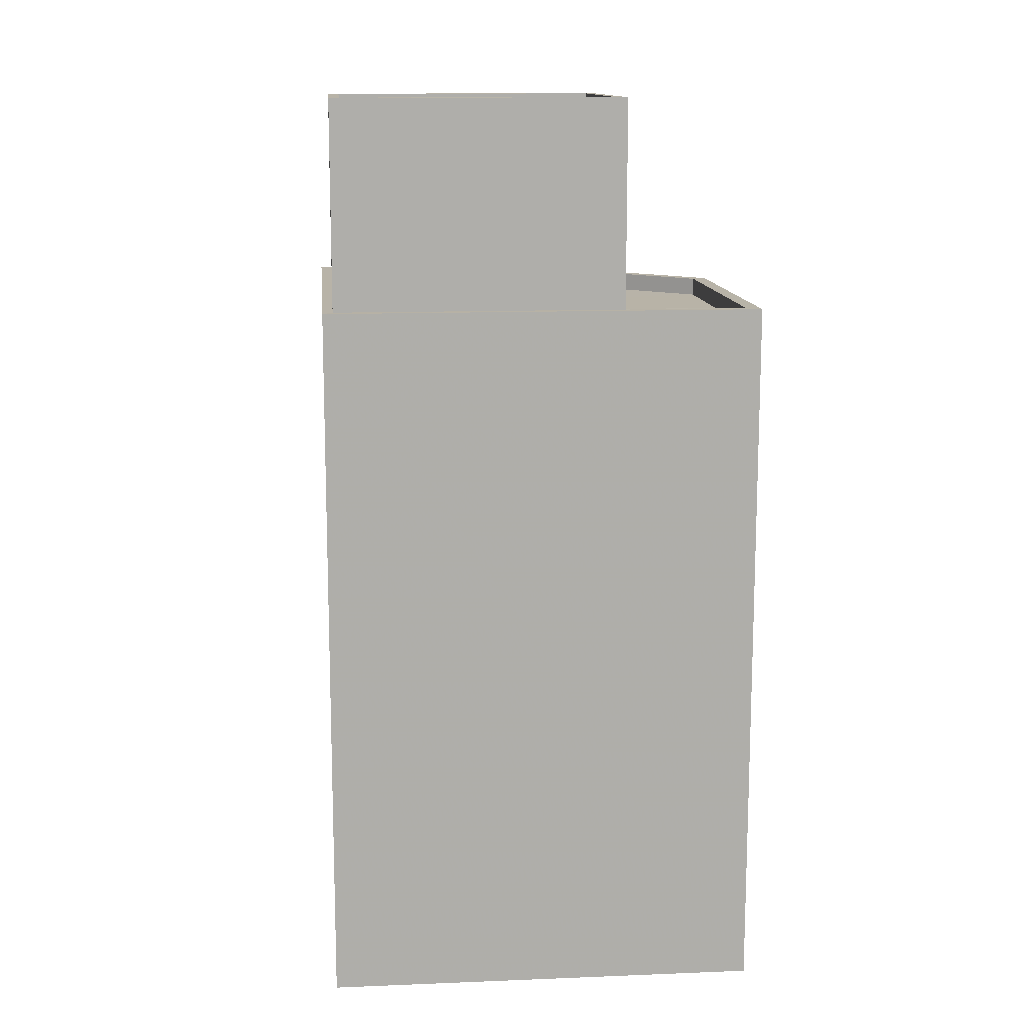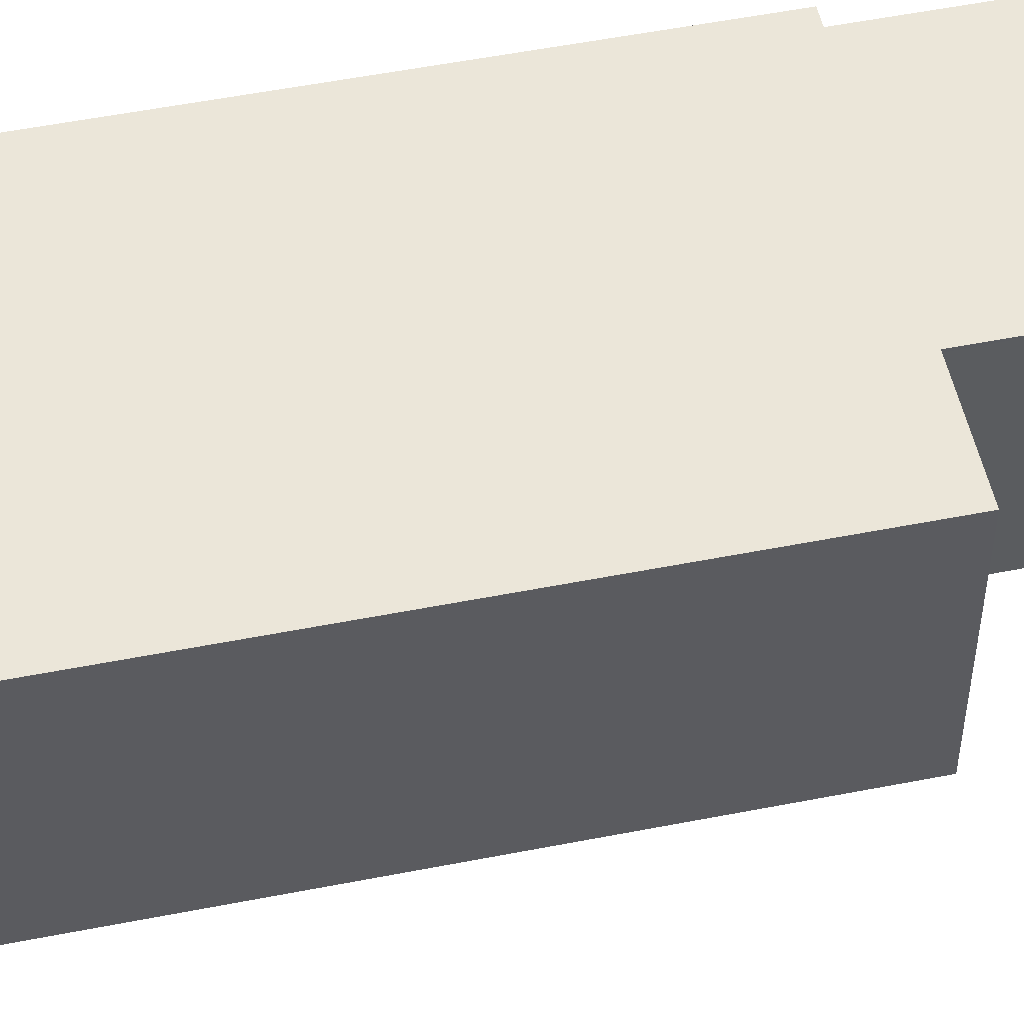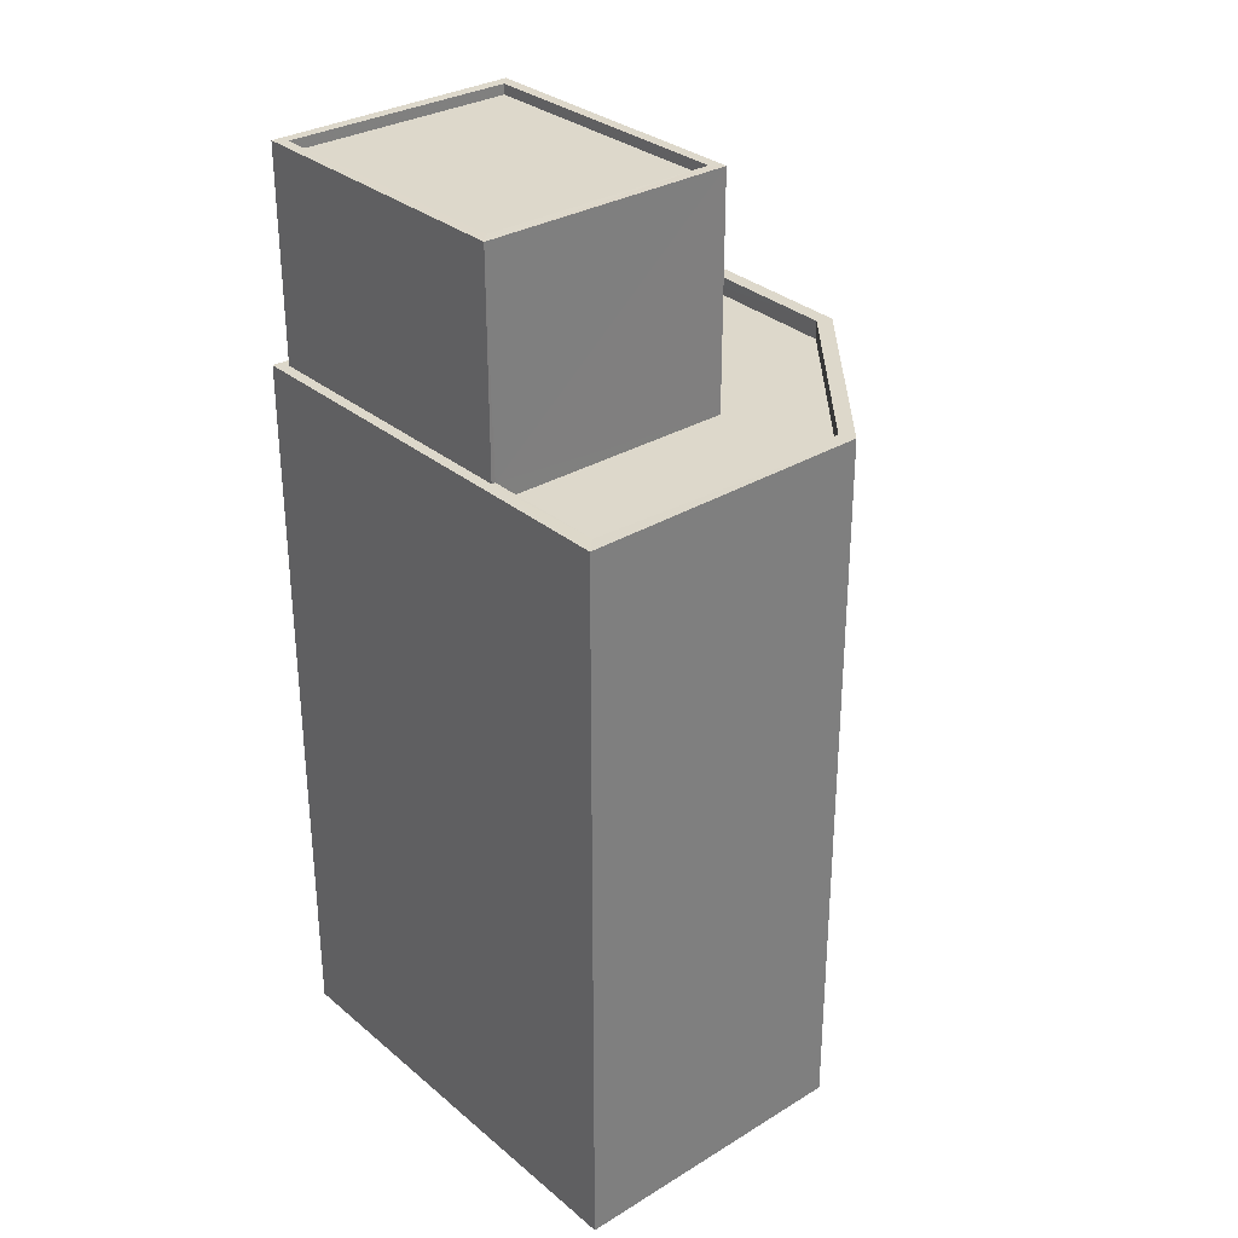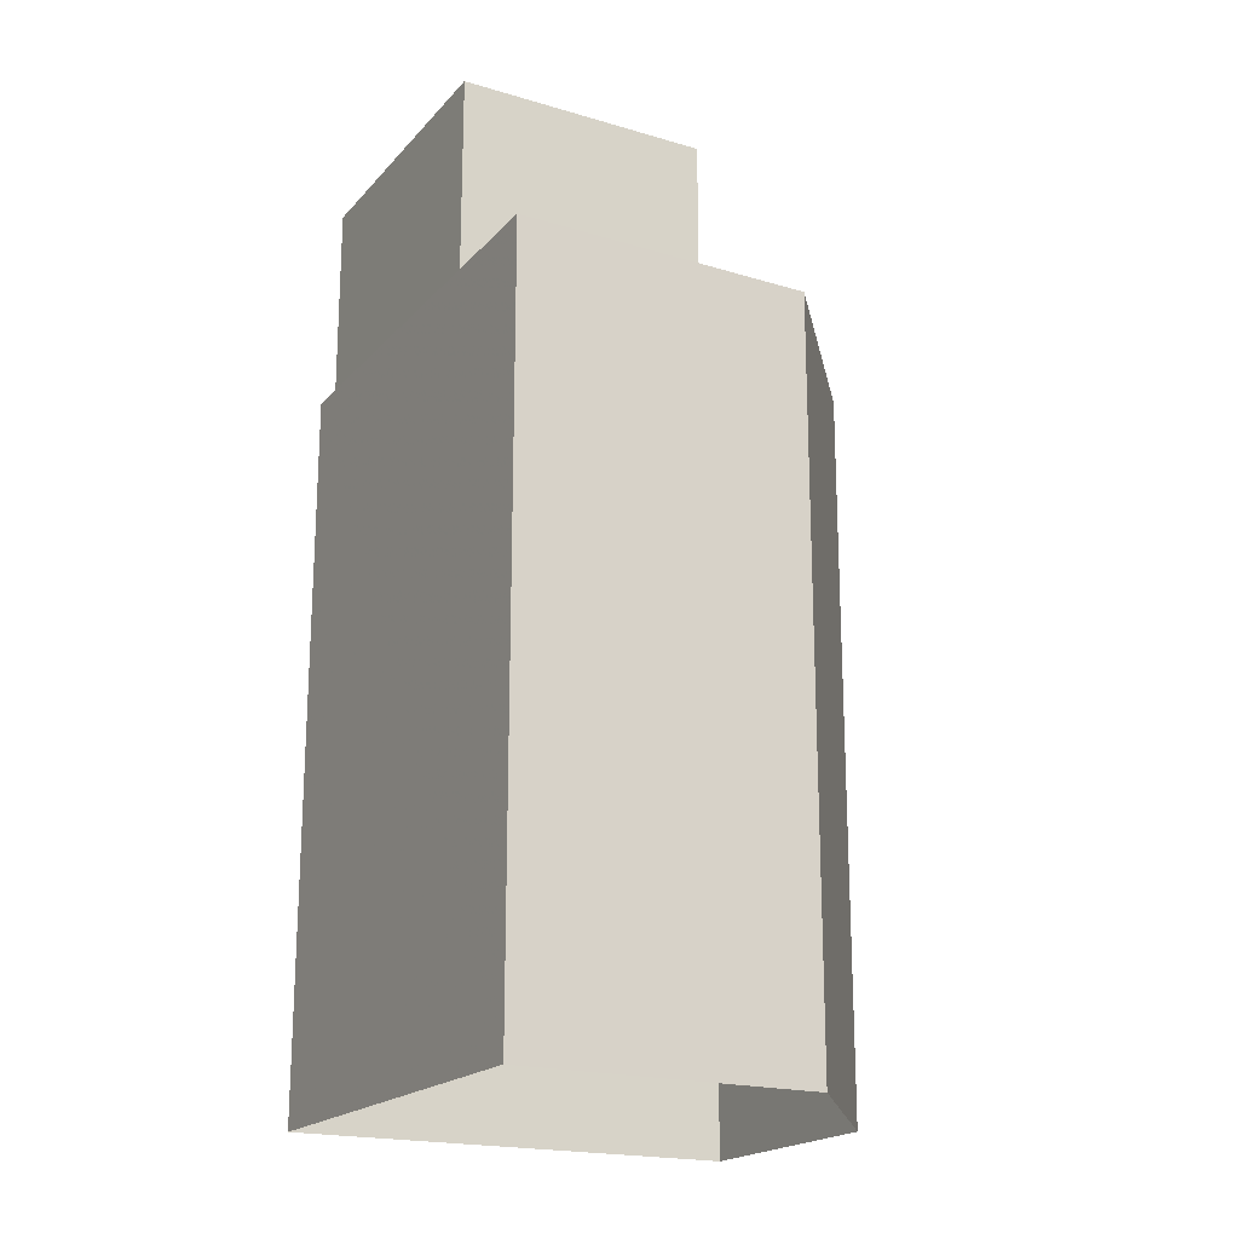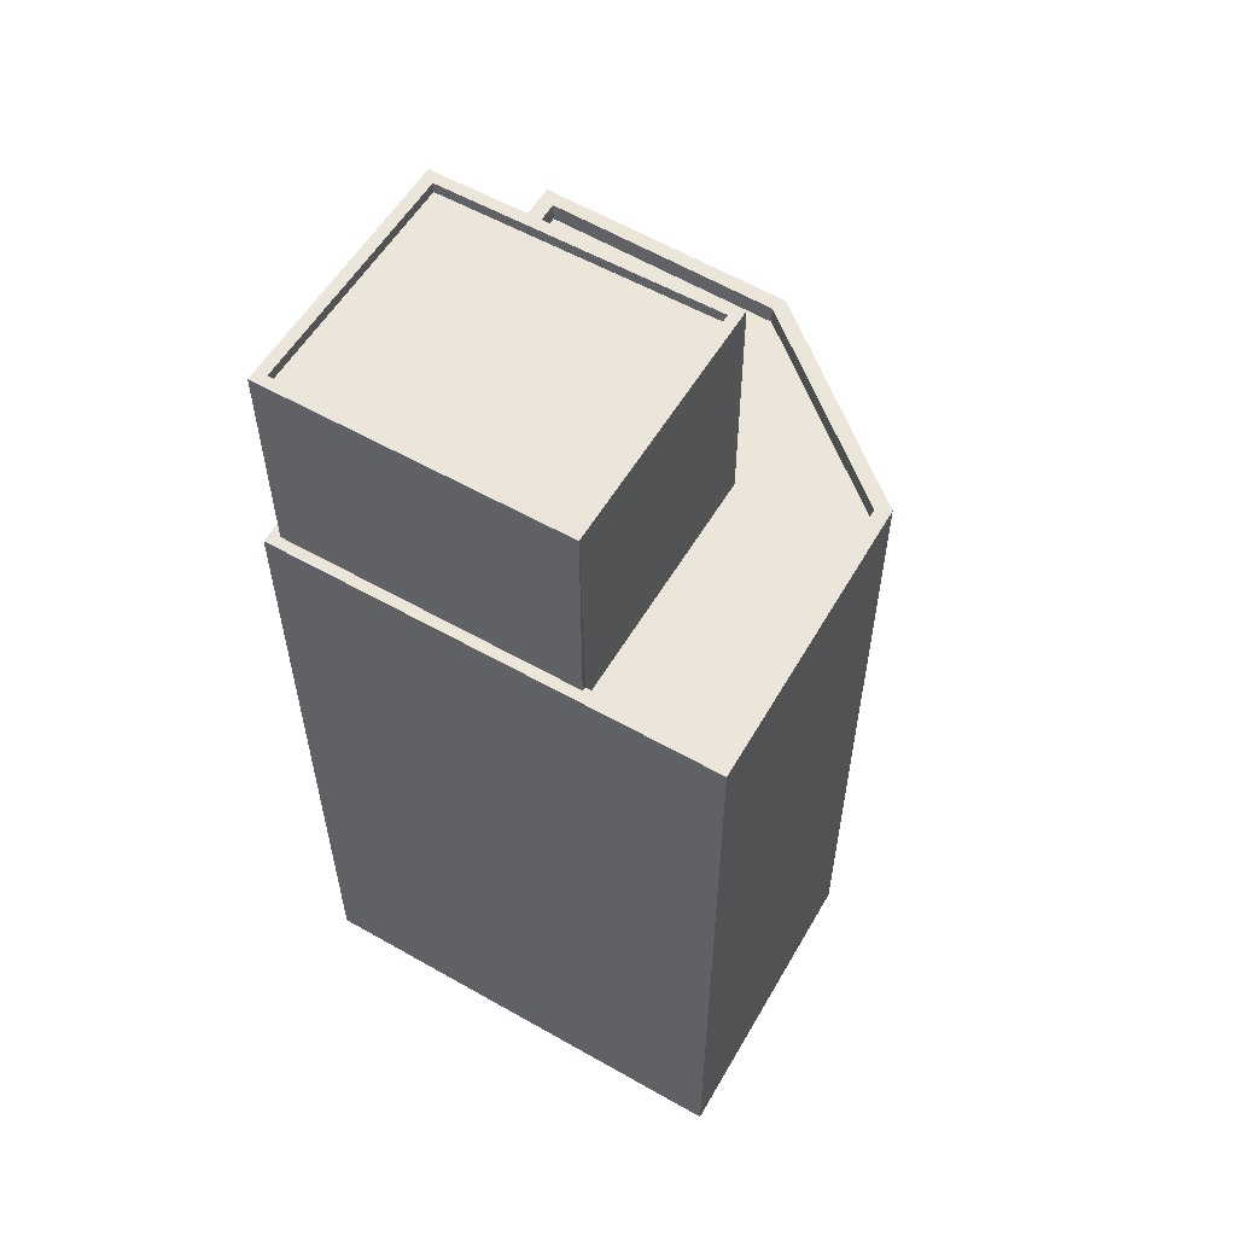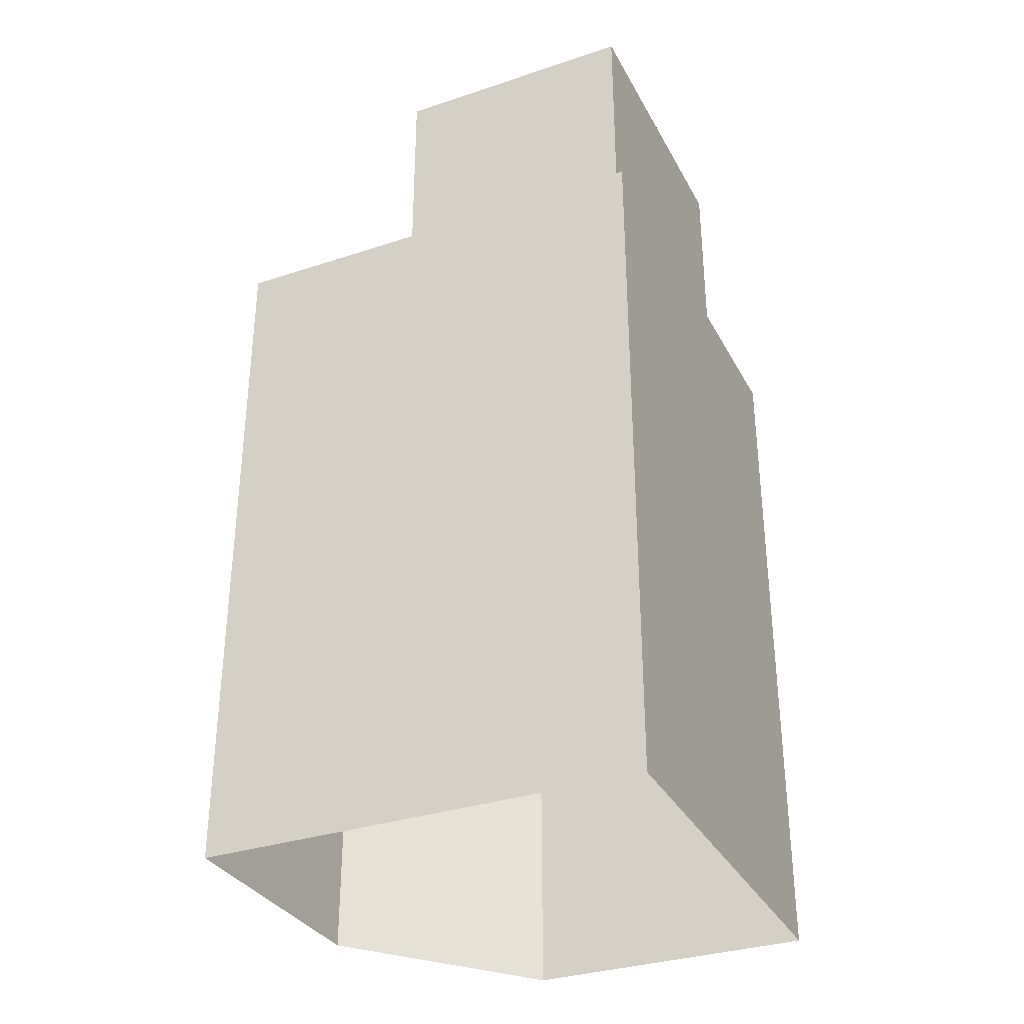
<metadata>
{"format":"obj","ext":"obj","renderer":"f3d","projection":"perspective","resolution":1024,"background":"white","views":[{"elev":12.9,"azim":167.7,"up":"+Z"},{"elev":59.3,"azim":-101.1,"up":"+Y"},{"elev":31.2,"azim":-137.5,"up":"+Z"},{"elev":-19.5,"azim":-125.9,"up":"+Z"},{"elev":57.1,"azim":-156.6,"up":"+Z"},{"elev":-33.6,"azim":107.4,"up":"+Z"}]}
</metadata>
<code>
v -8.904e+04 -9.927e+04 7.894
v -8.905e+04 -9.927e+04 7.894
v -8.904e+04 -9.926e+04 7.894
v -8.905e+04 -9.926e+04 7.894
v -8.905e+04 -9.926e+04 7.894
v -8.905e+04 -9.926e+04 20.73
v -8.905e+04 -9.926e+04 20.73
v -8.905e+04 -9.926e+04 20.73
v -8.904e+04 -9.926e+04 20.73
v -8.904e+04 -9.926e+04 20.73
v -8.904e+04 -9.926e+04 20.73
v -8.905e+04 -9.926e+04 20.73
v -8.904e+04 -9.926e+04 20.73
v -8.905e+04 -9.926e+04 17.6
v -8.905e+04 -9.926e+04 17.6
v -8.905e+04 -9.926e+04 17.6
v -8.904e+04 -9.926e+04 17.6
v -8.905e+04 -9.927e+04 17.6
v -8.904e+04 -9.927e+04 17.6
v -8.905e+04 -9.926e+04 17.6
v -8.905e+04 -9.926e+04 17.85
v -8.905e+04 -9.926e+04 17.85
v -8.905e+04 -9.926e+04 17.85
v -8.904e+04 -9.926e+04 17.85
v -8.905e+04 -9.926e+04 17.85
v -8.904e+04 -9.926e+04 17.85
v -8.905e+04 -9.926e+04 20.59
v -8.905e+04 -9.926e+04 20.59
v -8.904e+04 -9.926e+04 20.59
v -8.904e+04 -9.926e+04 20.59
v -8.905e+04 -9.926e+04 17.85
v -8.904e+04 -9.926e+04 17.85
v -8.904e+04 -9.926e+04 17.85
v -8.904e+04 -9.927e+04 17.85
v -8.905e+04 -9.927e+04 17.85
v -8.905e+04 -9.926e+04 17.85
v -8.904e+04 -9.927e+04 17.85
v -8.904e+04 -9.926e+04 17.85
v -8.905e+04 -9.927e+04 17.85
f 1 2 3
f 2 4 3
f 4 5 3
f 6 7 8
f 9 10 11
f 9 8 7
f 6 8 12
f 13 9 11
f 8 9 13
f 14 15 16
f 17 16 18
f 19 17 18
f 16 15 20
f 18 16 20
f 21 22 23
f 23 22 24
f 21 25 22
f 24 22 26
f 27 28 29
f 30 27 29
f 11 10 6
f 12 11 6
f 21 23 31
f 26 32 24
f 33 34 24
f 31 35 36
f 35 34 37
f 21 31 36
f 38 37 33
f 36 35 39
f 32 33 24
f 37 39 35
f 33 37 34
f 34 2 1
f 34 35 2
f 25 21 15
f 14 25 15
f 11 30 29
f 13 11 29
f 12 27 30
f 11 12 30
f 31 5 4
f 31 23 5
f 17 19 37
f 38 17 37
f 24 34 1
f 3 24 1
f 16 38 7
f 7 38 9
f 16 17 38
f 9 38 33
f 24 3 5
f 23 24 5
f 31 4 2
f 35 31 2
f 13 29 28
f 8 13 28
f 39 19 18
f 39 37 19
f 12 28 27
f 12 8 28
f 14 16 25
f 22 25 6
f 6 25 7
f 25 16 7
f 10 26 6
f 6 26 22
f 32 26 10
f 21 20 15
f 21 36 20
f 36 18 20
f 36 39 18
f 33 10 9
f 33 32 10

</code>
